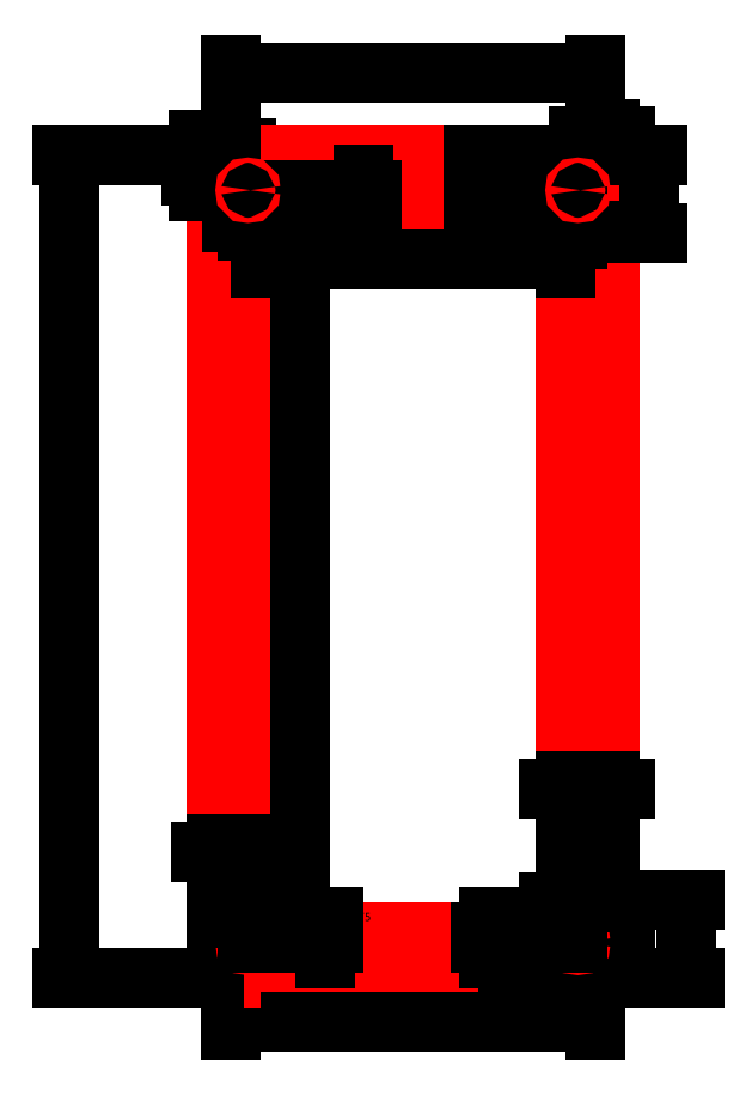
<metadata>
{"format":"dxf","ext":"dxf","renderer":"ezdxf+matplotlib","layout":"modelspace","background":"white","min_lineweight":24,"dpi":150}
</metadata>
<code>
0
SECTION
2
ENTITIES
0
POINT
8
non-cut features
10
14.44
20
24.56
30
0
0
POINT
8
non-cut features
10
14.94
20
6.556
30
0
0
POINT
8
non-cut features
10
5.817
20
6.073
30
0
0
LINE
8
0
10
14.94
20
24.56
30
0
11
14.94
21
24.56
31
0
0
DIMENSION
8
dimensions
2
*D4
10
6.143
20
24.72
30
0
11
6.965
21
24.72
31
0
70
    32
71
     5
42
0.326
3
Standard
13
5.817
23
24.57
33
0
14
6.143
24
24.57
34
0
0
LWPOLYLINE
8
0
90
        4
70
     1
43
0
10
5.817
20
6.073
10
14.67
20
6.073
10
14.67
20
24.57
10
5.817
20
24.57
0
DIMENSION
8
dimensions
2
*D6
10
14.34
20
5.068
30
0
11
10.24
21
5.068
31
0
70
    32
71
     5
42
8.2
3
Standard
13
6.143
23
6.073
33
0
14
14.34
24
6.073
34
0
0
DIMENSION
8
dimensions
2
*D9
10
14.67
20
7.393
30
0
11
15.49
21
7.393
31
0
70
    32
71
     5
42
0.326
3
Standard
13
14.34
23
6.488
33
0
14
14.67
24
6.488
34
0
0
LWPOLYLINE
8
0
90
        4
70
     1
43
0
10
14.34
20
22.82
10
14.67
20
22.82
10
14.67
20
24.57
10
14.34
20
24.57
0
DIMENSION
360
32CC
8
dimensions
2
*D10
10
15.57
20
22.82
30
0
11
15.57
21
23.7
31
0
70
    32
71
     5
42
1.75
3
Standard
13
14.67
23
24.57
33
0
14
14.67
24
22.82
34
0
50
90
0
DIMENSION
360
3.2e+07
8
dimensions
2
*D11
10
14.67
20
25
30
0
11
15.49
21
25
31
0
70
    32
71
     5
42
0.326
3
Standard
13
14.34
23
24.57
33
0
14
14.67
24
24.57
34
0
0
LWPOLYLINE
8
0
90
        4
70
     1
43
0
10
14.34
20
6.073
10
14.67
20
6.073
10
14.67
20
7.823
10
14.34
20
7.823
0
DIMENSION
360
3325
8
dimensions
2
*D12
10
16.39
20
6.073
30
0
11
16.39
21
6.948
31
0
70
    32
71
     5
42
1.75
3
Standard
13
14.67
23
7.823
33
0
14
14.67
24
6.073
34
0
50
90
0
LWPOLYLINE
8
0
90
        4
70
     1
43
0
10
5.817
20
24.12
10
6.143
20
24.12
10
6.143
20
24.57
10
5.817
20
24.57
0
LWPOLYLINE
8
0
90
        4
70
     1
43
0
10
5.817
20
6.073
10
6.143
20
6.073
10
6.143
20
6.53
10
5.817
20
6.53
0
DIMENSION
360
3.3e+10
8
dimensions
2
*D15
10
5.426
20
24.12
30
0
11
5.426
21
24.34
31
0
70
    32
71
     5
42
0.4575
3
Standard
13
5.817
23
24.57
33
0
14
5.817
24
24.12
34
0
50
90
0
DIMENSION
360
3462
8
dimensions
2
*D16
10
14.34
20
26.43
30
0
11
10.24
21
26.43
31
0
70
    32
71
     5
42
8.2
3
Standard
13
6.143
23
24.57
33
0
14
14.34
24
24.57
34
0
0
LWPOLYLINE
8
0
90
        4
70
     1
43
0
10
6.817
20
7.073
10
13.67
20
7.073
10
13.67
20
23.57
10
6.817
20
23.57
0
DIMENSION
360
3487
8
dimensions
2
*D17
10
11.77
20
24.57
30
0
11
11.77
21
24.07
31
0
70
   160
71
     5
42
1
3
Standard
13
13.67
23
23.57
33
0
14
13.72
24
24.57
34
0
50
90
0
DIMENSION
360
34A2
8
dimensions
2
*D18
10
12.57
20
6.073
30
0
11
12.57
21
6.573
31
0
70
   160
71
     5
42
1
3
Standard
13
13.67
23
7.073
33
0
14
13.72
24
6.073
34
0
50
90
0
DIMENSION
360
34D1
8
dimensions
2
*D19
10
5.817
20
8.892
30
0
11
6.317
21
8.892
31
0
70
    32
71
     5
42
1
3
Standard
13
6.817
23
7.073
33
0
14
5.817
24
7.073
34
0
0
DIMENSION
360
352D
8
dimensions
2
*D21
10
14.67
20
10.31
30
0
11
14.17
21
10.31
31
0
70
    32
71
     5
42
1.002
3
Standard
13
13.67
23
7.073
33
0
14
14.67
24
7.073
34
0
0
DIMENSION
360
3551
8
dimensions
2
*D22
10
13.67
20
22.23
30
0
11
10.24
21
22.23
31
0
70
    32
71
     5
42
6.85
3
Standard
13
6.817
23
23.57
33
0
14
13.67
24
23.57
34
0
0
DIMENSION
360
356B
8
dimensions
2
*D23
10
7.691
20
23.57
30
0
11
7.691
21
15.32
31
0
70
    32
71
     5
42
16.5
3
Standard
13
6.817
23
7.073
33
0
14
6.817
24
23.57
34
0
50
90
0
DIMENSION
360
35AE
8
dimensions
2
*D24
10
2.521
20
24.57
30
0
11
2.521
21
15.32
31
0
70
    32
71
     5
42
18.5
3
Standard
13
5.817
23
6.073
33
0
14
5.817
24
24.57
34
0
50
90
0
DIMENSION
360
3735
8
dimensions
2
*D31
10
6.817
20
23.07
30
0
11
7.639
21
23.07
31
0
70
    32
71
     5
42
0.2875
3
Standard
13
6.53
23
23.79
33
0
14
6.817
24
23.57
34
0
0
DIMENSION
360
375A
8
dimensions
2
*D32
10
9.13
20
23.57
30
0
11
8.488
21
23.21
31
0
70
    32
71
     5
42
0.2175
3
Standard
13
6.53
23
23.79
33
0
14
6.817
24
23.57
34
0
50
90
0
DIMENSION
8
dimensions
2
*D33
10
13.02
20
23.57
30
0
11
12.38
21
23.21
31
0
70
    32
71
     5
42
0.2175
3
Standard
13
13.95
23
23.79
33
0
14
13.6
24
23.57
34
0
50
90
0
DIMENSION
360
37B8
8
dimensions
2
*D34
10
13.67
20
22.87
30
0
11
12.85
21
22.87
31
0
70
    32
71
     5
42
0.2875
3
Standard
13
13.95
23
23.79
33
0
14
13.67
24
23.57
34
0
0
CIRCLE
8
0
10
6.53
20
6.855
30
0
40
0.0591
0
DIMENSION
360
38BC
8
dimensions
2
*D37
10
8.269
20
7.073
30
0
11
8.911
21
7.433
31
0
70
    32
71
     5
42
0.2175
3
Standard
13
6.53
23
6.855
33
0
14
6.817
24
7.073
34
0
50
90
0
CIRCLE
8
0
10
13.95
20
6.855
30
0
40
0.0591
0
DIMENSION
360
391D
8
dimensions
2
*D39
10
13.67
20
7.761
30
0
11
12.85
21
7.761
31
0
70
   160
71
     5
42
0.2875
3
Standard
13
13.95
23
6.855
33
0
14
13.67
24
7.073
34
0
0
DIMENSION
360
3942
8
dimensions
2
*D40
10
11.94
20
7.073
30
0
11
12.59
21
7.433
31
0
70
    32
71
     5
42
0.2175
3
Standard
13
13.95
23
6.855
33
0
14
13.67
24
7.073
34
0
50
90
0
CIRCLE
8
0
10
13.95
20
23.79
30
0
40
0.0591
0
CIRCLE
8
0
10
6.53
20
23.79
30
0
40
0.0591
0
DIMENSION
360
39F1
8
0
2
*D41
10
6.817
20
7.402
30
0
11
7.639
21
7.402
31
0
70
    32
71
     5
42
0.2875
3
Standard
13
6.53
23
6.855
33
0
14
6.817
24
7.073
34
0
0
ENDSEC
0
EOF

</code>
